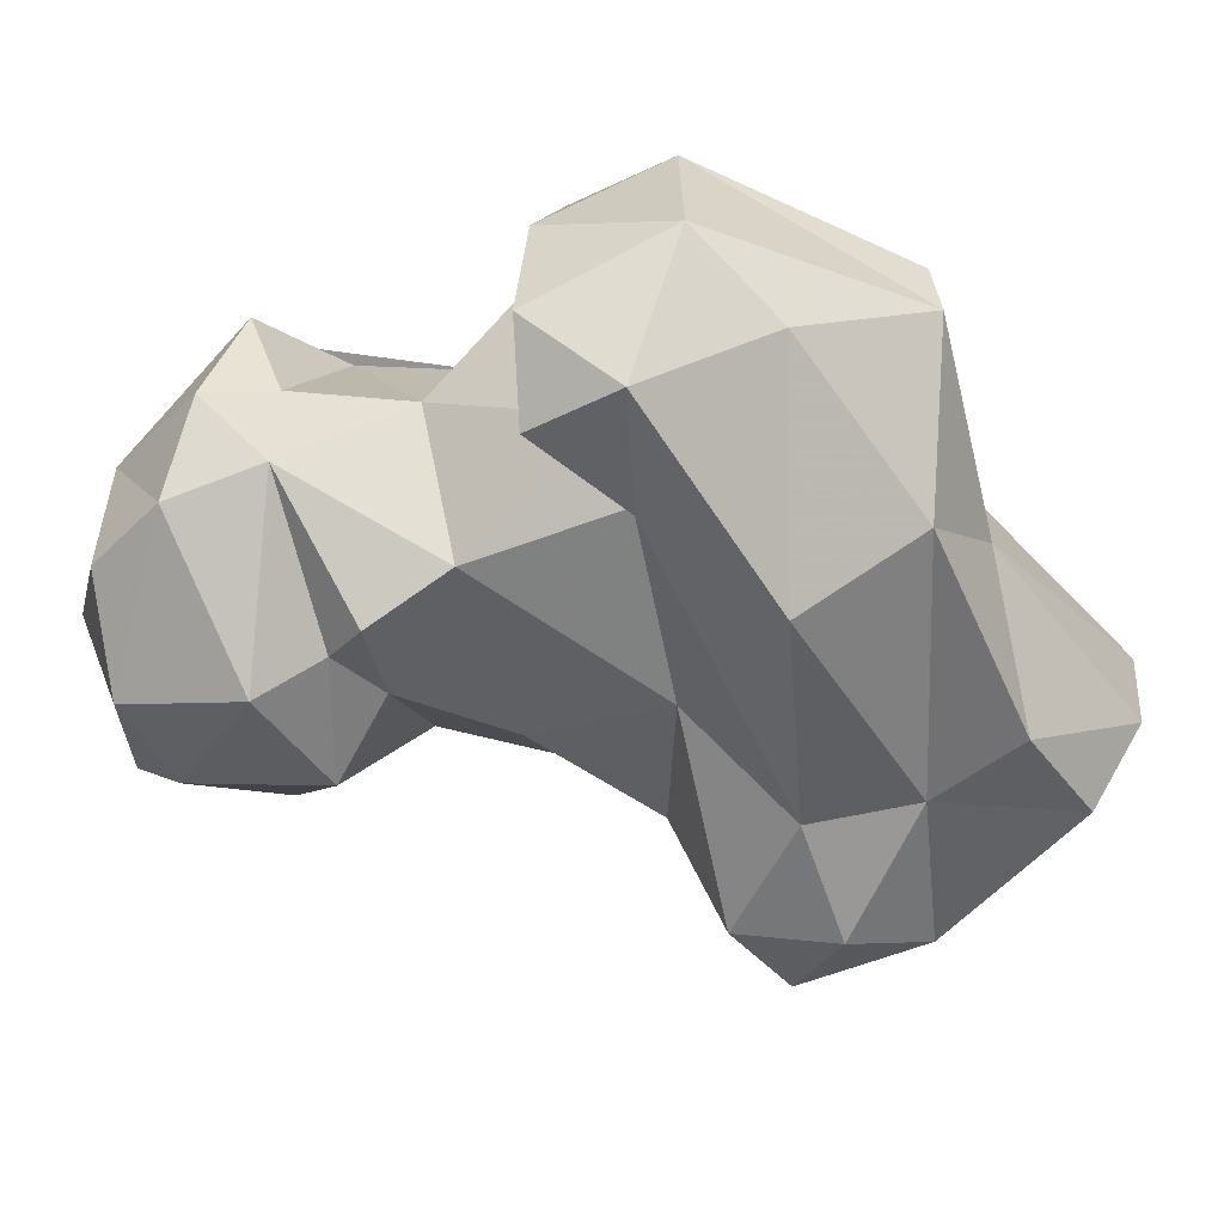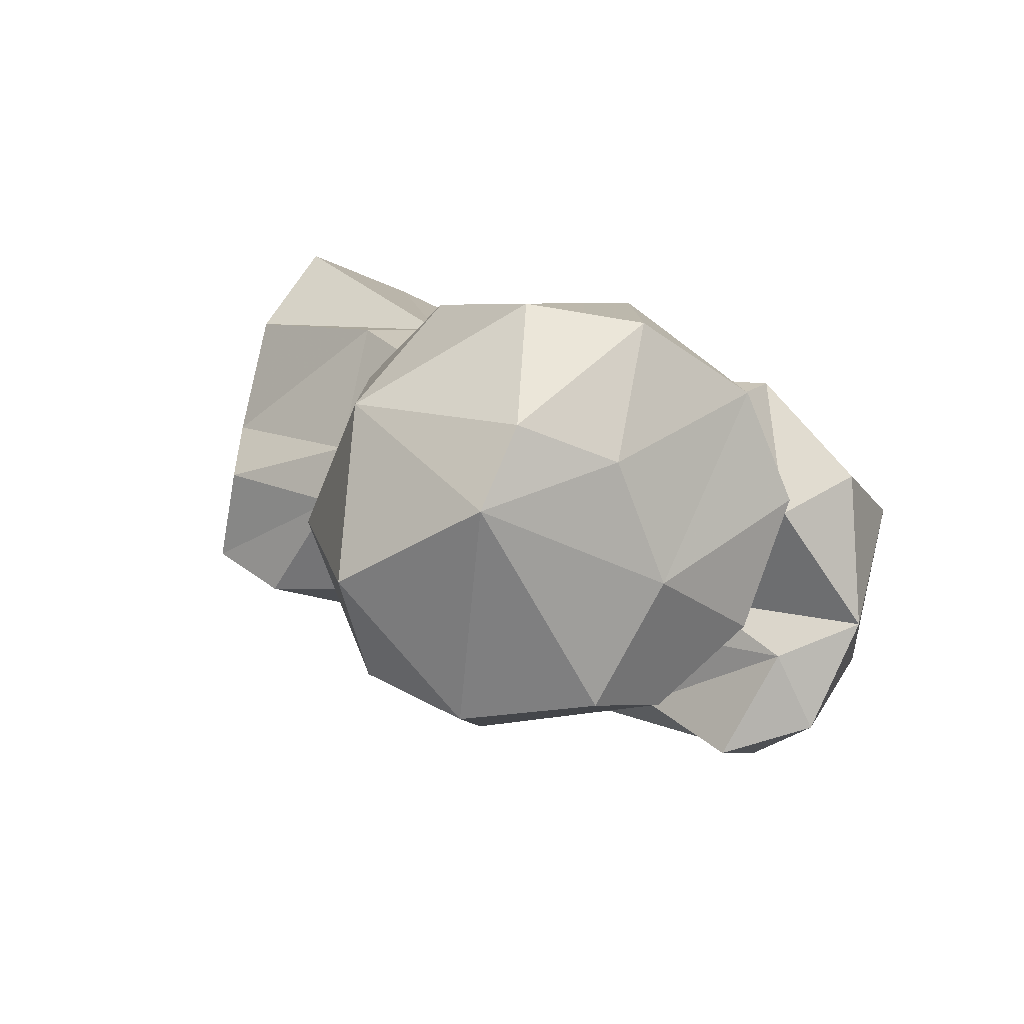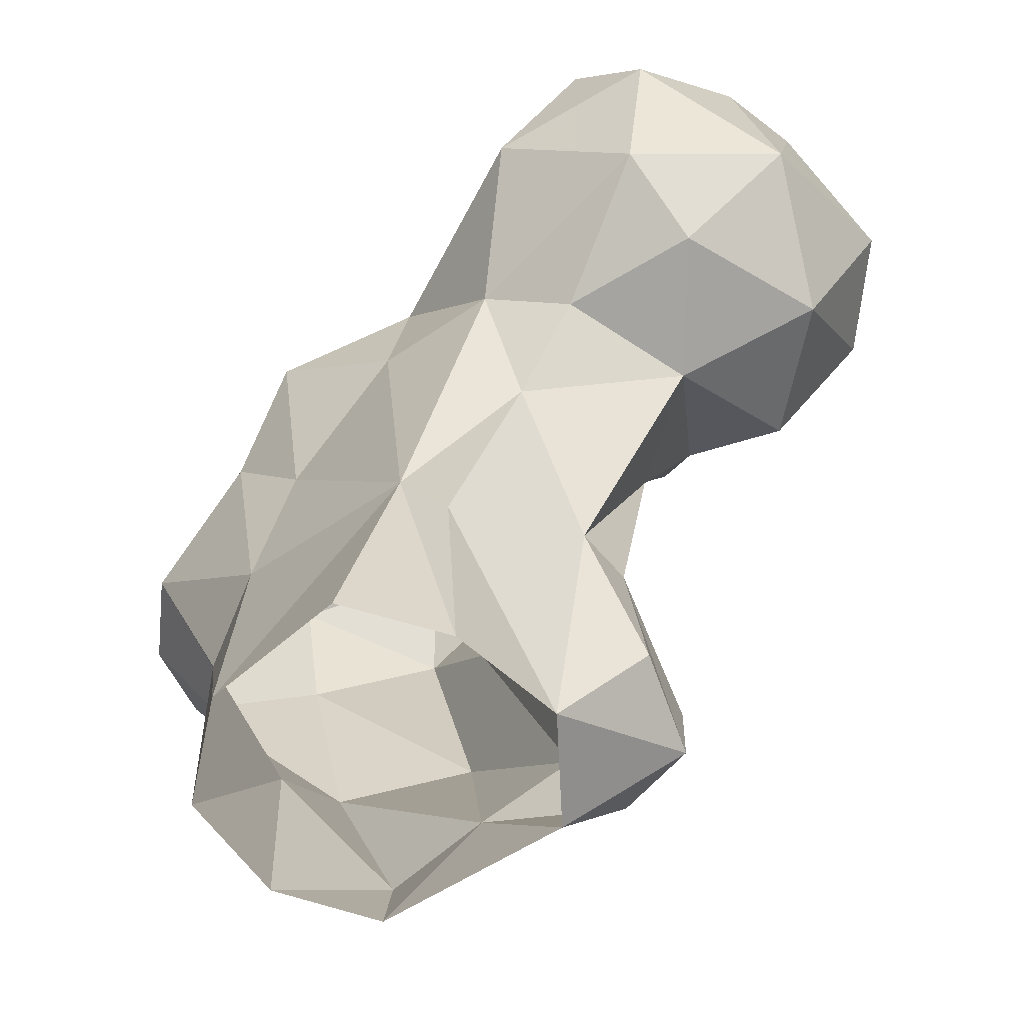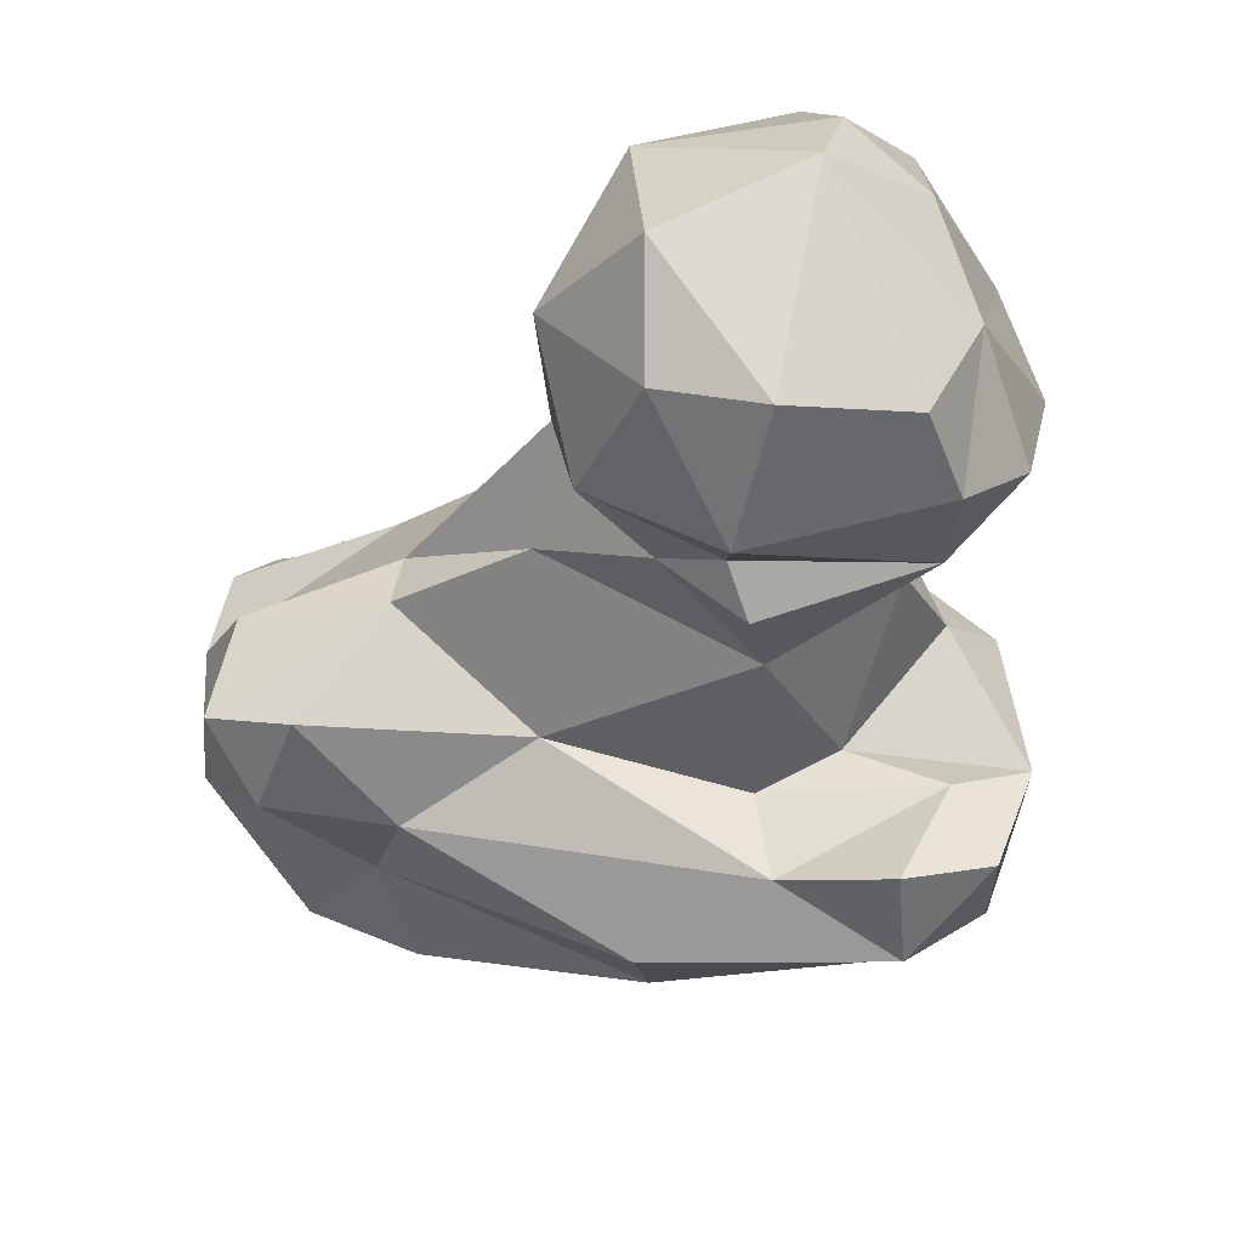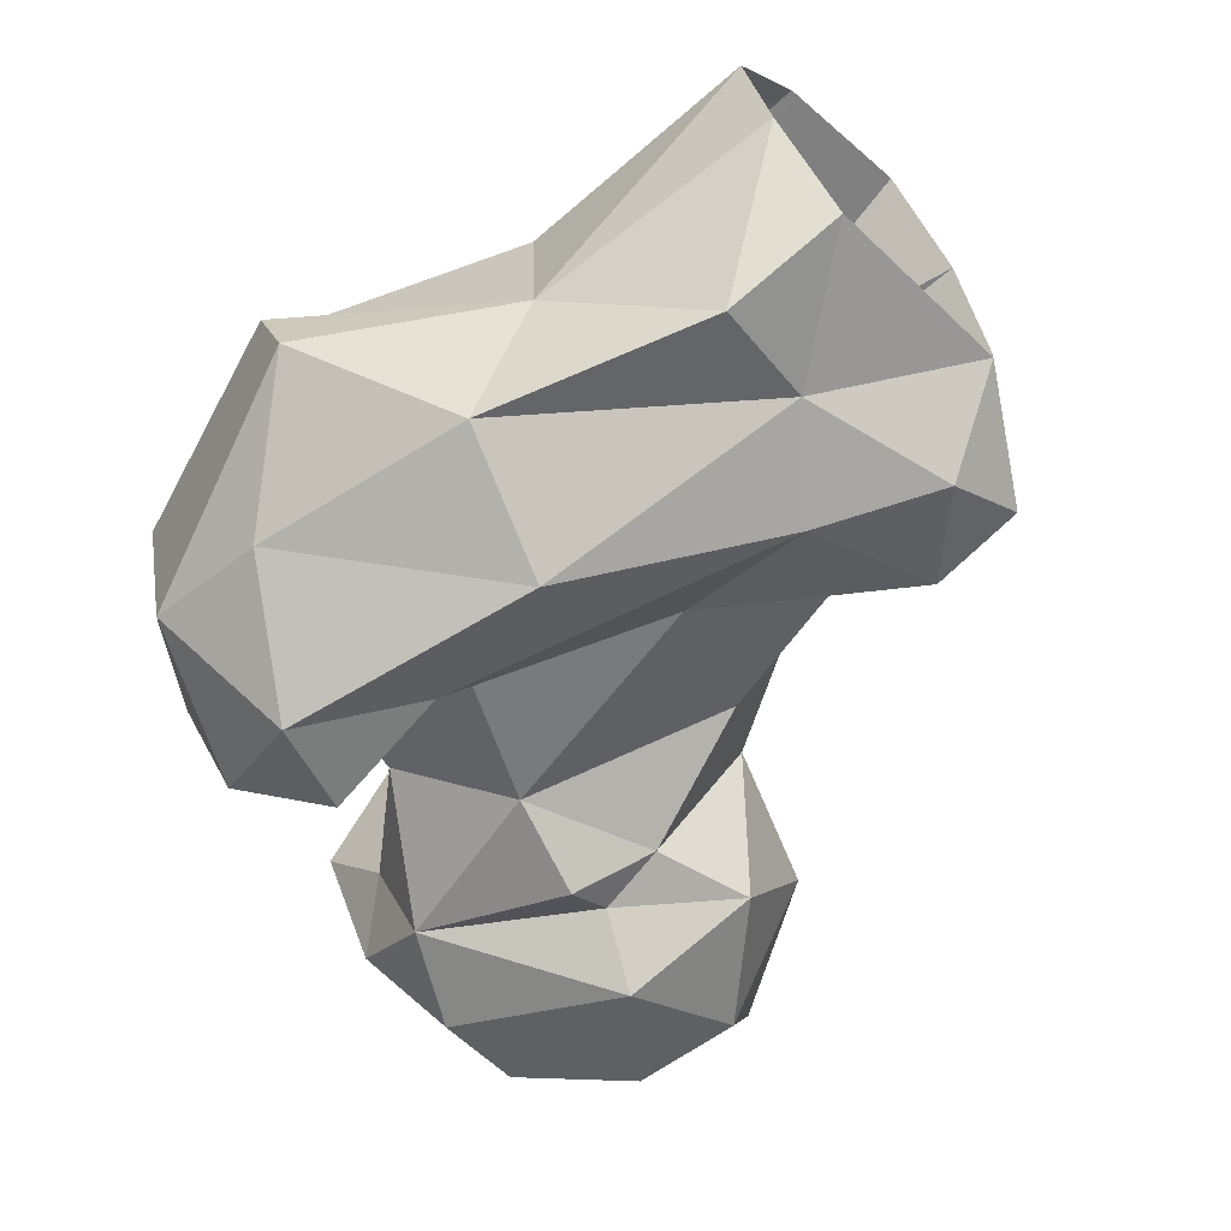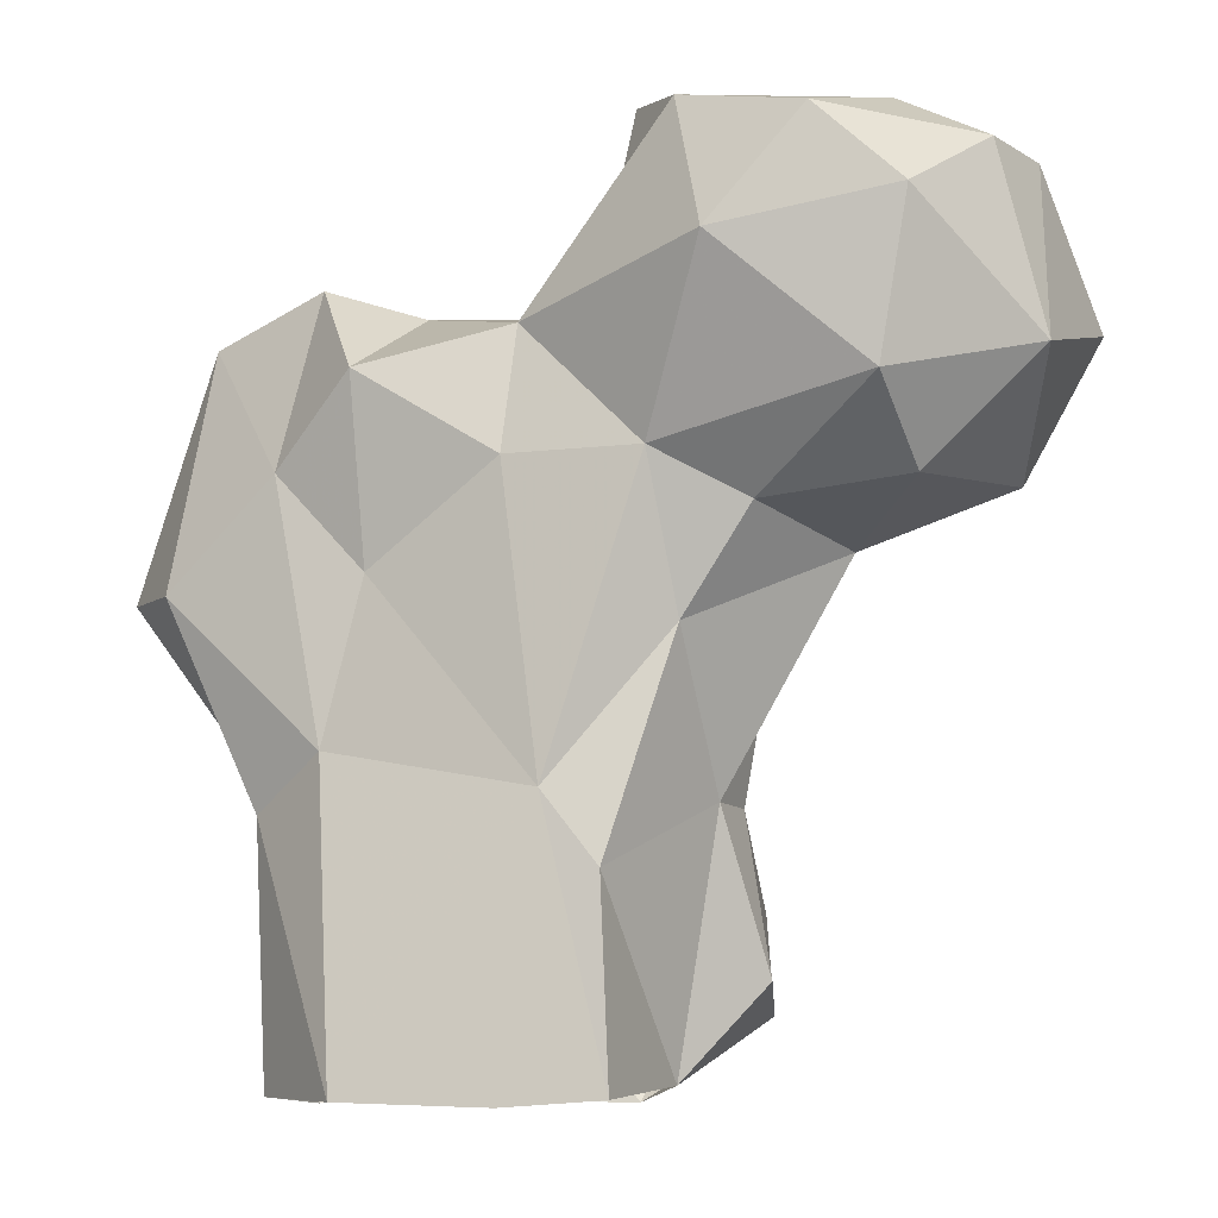
<metadata>
{"format":"obj","ext":"obj","renderer":"f3d","projection":"perspective","resolution":1024,"background":"white","views":[{"elev":-72.9,"azim":48.0,"up":"+Y"},{"elev":13.0,"azim":-43.3,"up":"+Y"},{"elev":-55.4,"azim":-158.2,"up":"+Z"},{"elev":-33.9,"azim":-64.5,"up":"+Y"},{"elev":-64.3,"azim":133.6,"up":"+Y"},{"elev":-8.4,"azim":-175.1,"up":"+Z"}]}
</metadata>
<code>
v 311.2 174.7 0.02592
v 319.1 182.2 -0.1043
v 291.7 179.4 -0.03745
v 287.9 190.6 1.517
v 321.6 193.7 0.6059
v 314.5 204.2 0.3806
v 292.5 202.4 0.5434
v 300.6 209.8 0.06503
v 302.6 172.4 12.48
v 280.2 177.5 7.3
v 298 203.8 25.06
v 322.8 176.1 23.57
v 313.3 168.6 11.12
v 287.9 172.2 8.546
v 280.1 187.3 10.1
v 323.1 191.4 23.9
v 293.1 203.6 18.67
v 316.9 197.1 28.73
v 281 174.8 16.12
v 294 170.5 19.78
v 284.2 192 24.72
v 282.4 186.2 24.57
v 321.9 165.1 31.34
v 293.7 175.9 33.92
v 308.9 160.2 35.91
v 286.9 201 38.65
v 313.3 196.9 43.58
v 334.8 175.2 41.13
v 279.7 185.6 39.99
v 331.5 190.7 42.72
v 301.5 201.6 52.45
v 306.3 163.8 50.53
v 336.1 182.1 43.12
v 272.7 192.9 45.33
v 321.4 194.8 52.48
v 326.1 164.7 51.74
v 305.2 172.3 49.55
v 290.4 175.1 56.94
v 280.8 203.2 48.11
v 314.2 200.2 60.25
v 276.6 178.6 53.12
v 289.4 204.7 52.47
v 314.8 157.9 59.19
v 266.5 179.7 50.65
v 328.7 184.7 65.48
v 258.8 192.2 50.7
v 267.6 205.1 49.7
v 326.6 167.5 63.43
v 257 205.1 60.14
v 270.7 212.5 56.57
v 281.1 173 59.48
v 276.4 176.3 59.62
v 257.2 179.7 61.33
v 310.3 171.7 66.2
v 308.1 176.5 56.96
v 270 172 62.67
v 305.8 160.9 62.51
v 251.6 190 63.96
v 300.3 199.6 63.86
v 284.5 212.5 68.07
v 297.2 185.5 67.6
v 309.4 187.8 67.18
v 268.3 214.3 70.88
v 318.1 190.8 69.18
v 312.4 163.9 69.24
v 260.1 176.9 70.77
v 316.9 175.1 71.78
v 286.1 177.6 74.78
v 257.2 197.8 76.82
v 289.2 187.5 77.41
v 261.3 205 77.15
v 291.9 202.8 72.94
v 268.1 178.6 80.23
v 287 205.2 81.2
v 276 212.5 78.18
v 277.2 176.6 79.61
v 285 183.4 83.12
v 290.8 194.8 83.43
v 269.2 201.2 81.74
v 273.1 189.8 83.81
f 74 79 80
f 77 78 80
f 69 73 80
f 71 79 75
f 63 71 75
f 68 70 77
f 66 73 69
f 66 76 73
f 73 76 80
f 56 68 76
f 58 66 69
f 60 63 75
f 59 74 72
f 49 69 71
f 52 68 56
f 49 71 63
f 59 72 61
f 54 65 67
f 45 64 67
f 62 67 64
f 70 78 77
f 38 61 68
f 51 68 52
f 48 67 65
f 54 67 55
f 53 66 58
f 55 62 61
f 45 67 48
f 50 63 60
f 49 63 50
f 40 59 62
f 53 56 66
f 70 72 78
f 43 48 65
f 74 80 78
f 35 40 64
f 19 20 24
f 34 47 39
f 35 64 45
f 55 67 62
f 31 42 59
f 47 49 50
f 46 58 49
f 56 76 66
f 1 2 13
f 44 52 56
f 18 35 30
f 44 53 46
f 44 56 53
f 37 54 55
f 36 48 43
f 34 46 47
f 38 51 41
f 32 54 37
f 10 22 15
f 28 48 36
f 39 47 50
f 24 32 37
f 41 51 52
f 1 9 3
f 18 27 35
f 27 40 35
f 59 61 62
f 34 41 44
f 4 10 15
f 28 33 45
f 68 77 76
f 29 38 41
f 11 42 31
f 11 26 42
f 37 55 38
f 26 34 39
f 25 43 32
f 24 37 38
f 61 70 68
f 32 43 57
f 32 57 54
f 41 52 44
f 24 38 29
f 40 62 64
f 23 36 25
f 12 30 33
f 20 32 24
f 21 22 29
f 76 77 80
f 61 72 70
f 12 33 28
f 15 22 21
f 38 68 51
f 16 18 30
f 69 80 79
f 30 35 45
f 11 27 18
f 19 24 22
f 25 36 43
f 26 39 42
f 9 25 20
f 34 44 46
f 4 21 17
f 11 31 27
f 46 53 58
f 22 24 29
f 12 23 13
f 3 10 4
f 9 23 25
f 4 17 7
f 3 14 10
f 69 79 71
f 10 19 22
f 31 59 40
f 21 34 26
f 6 11 18
f 4 15 21
f 5 16 12
f 12 16 30
f 43 65 57
f 11 17 26
f 10 14 19
f 7 17 11
f 5 6 16
f 17 21 26
f 6 8 11
f 60 75 74
f 59 60 74
f 39 50 42
f 27 31 40
f 7 11 8
f 6 18 16
f 29 41 34
f 2 5 12
f 9 20 14
f 23 28 36
f 72 74 78
f 9 13 23
f 30 45 33
f 14 20 19
f 1 13 9
f 38 55 61
f 54 57 65
f 20 25 32
f 42 60 59
f 42 50 60
f 49 58 69
f 2 12 13
f 28 45 48
f 12 28 23
f 21 29 34
f 46 49 47
f 74 75 79
f 3 9 14

</code>
